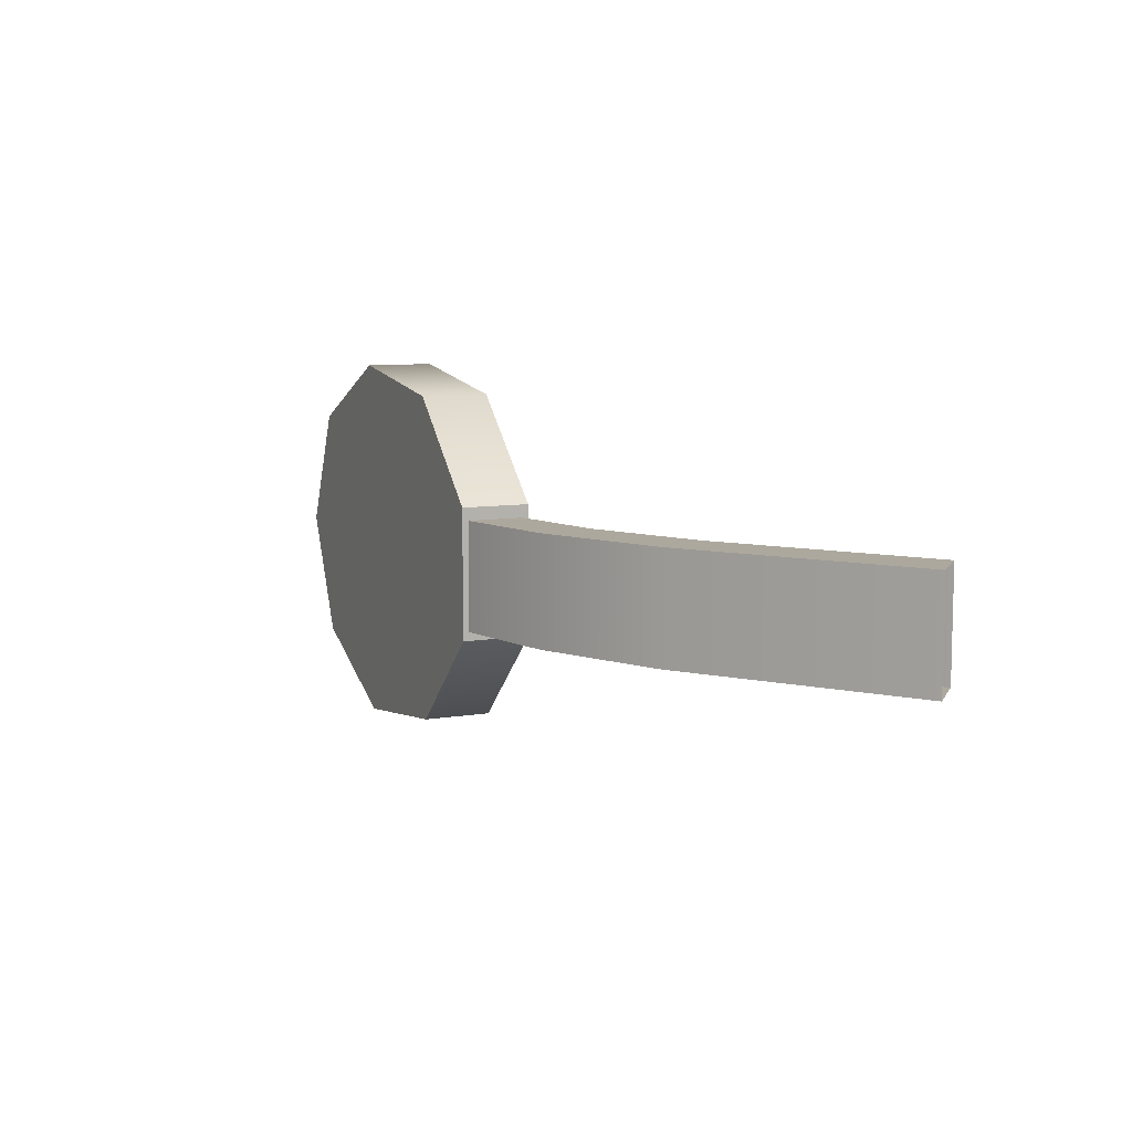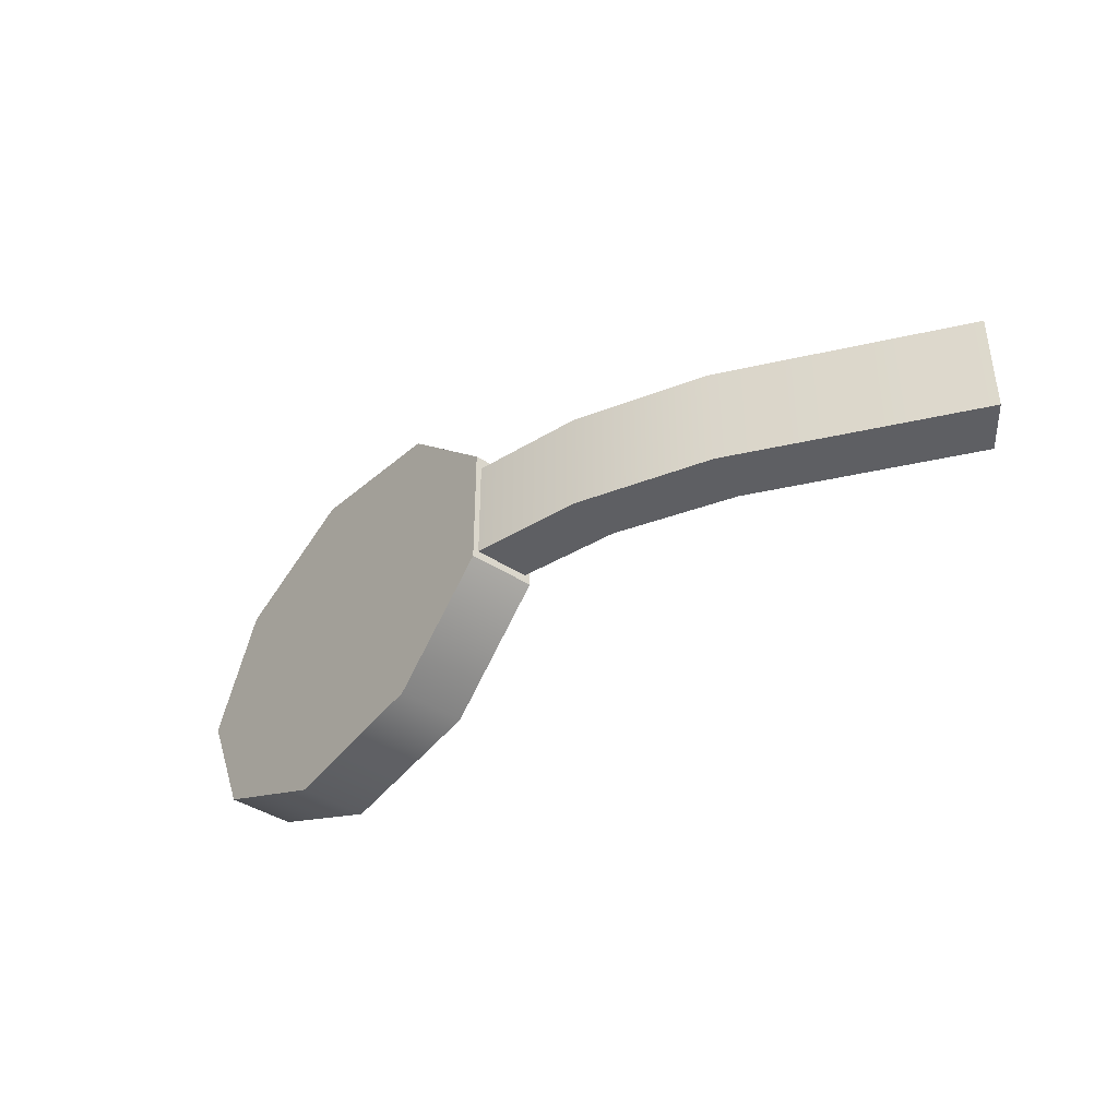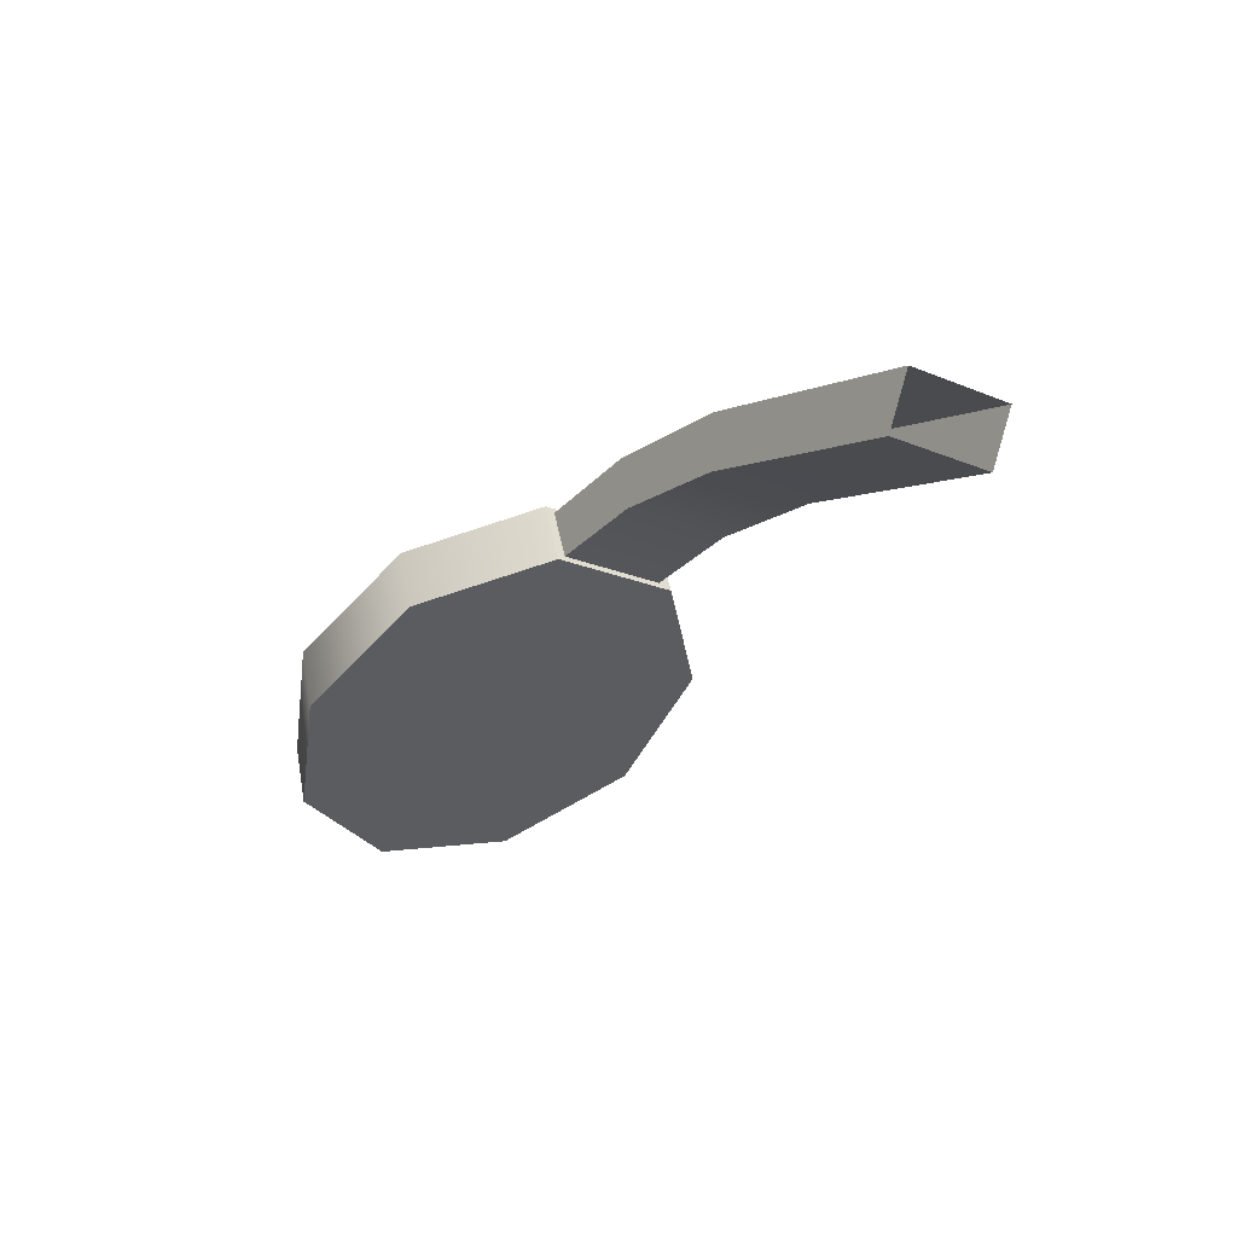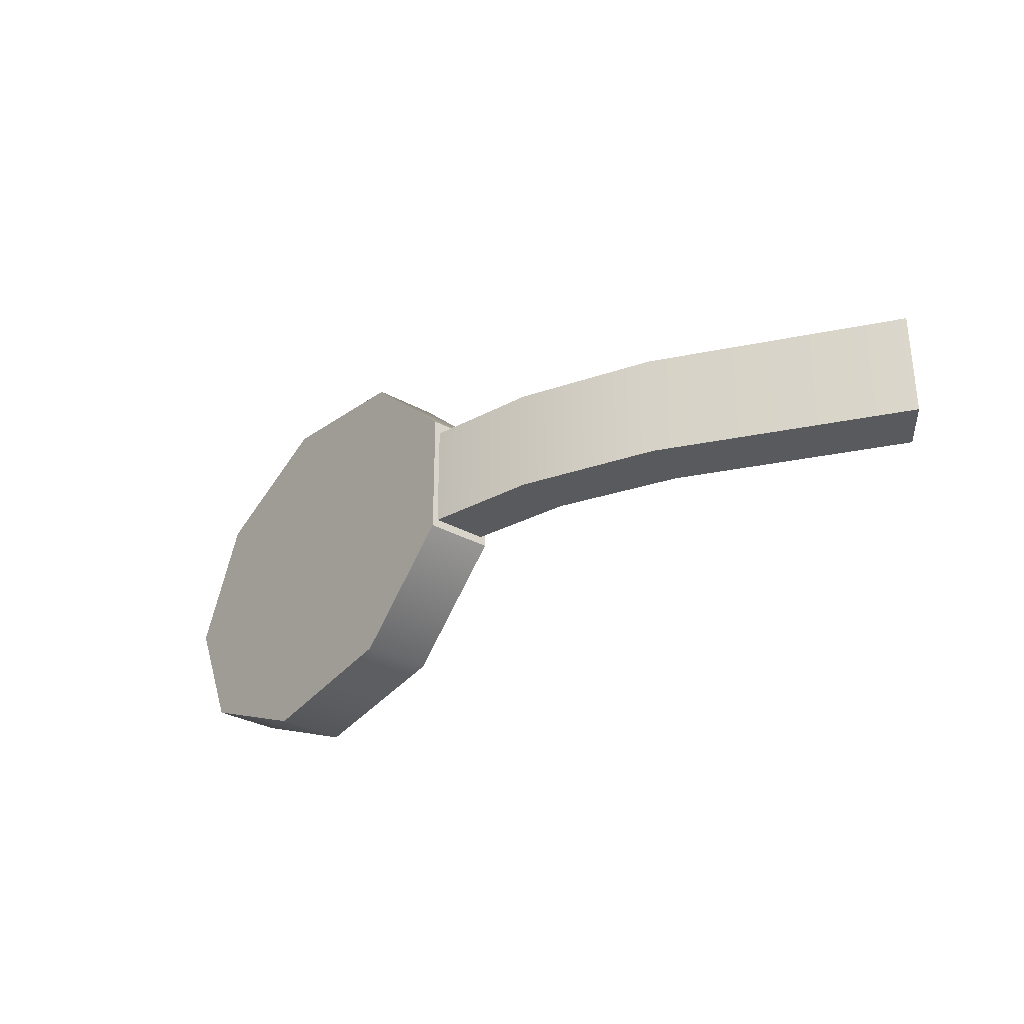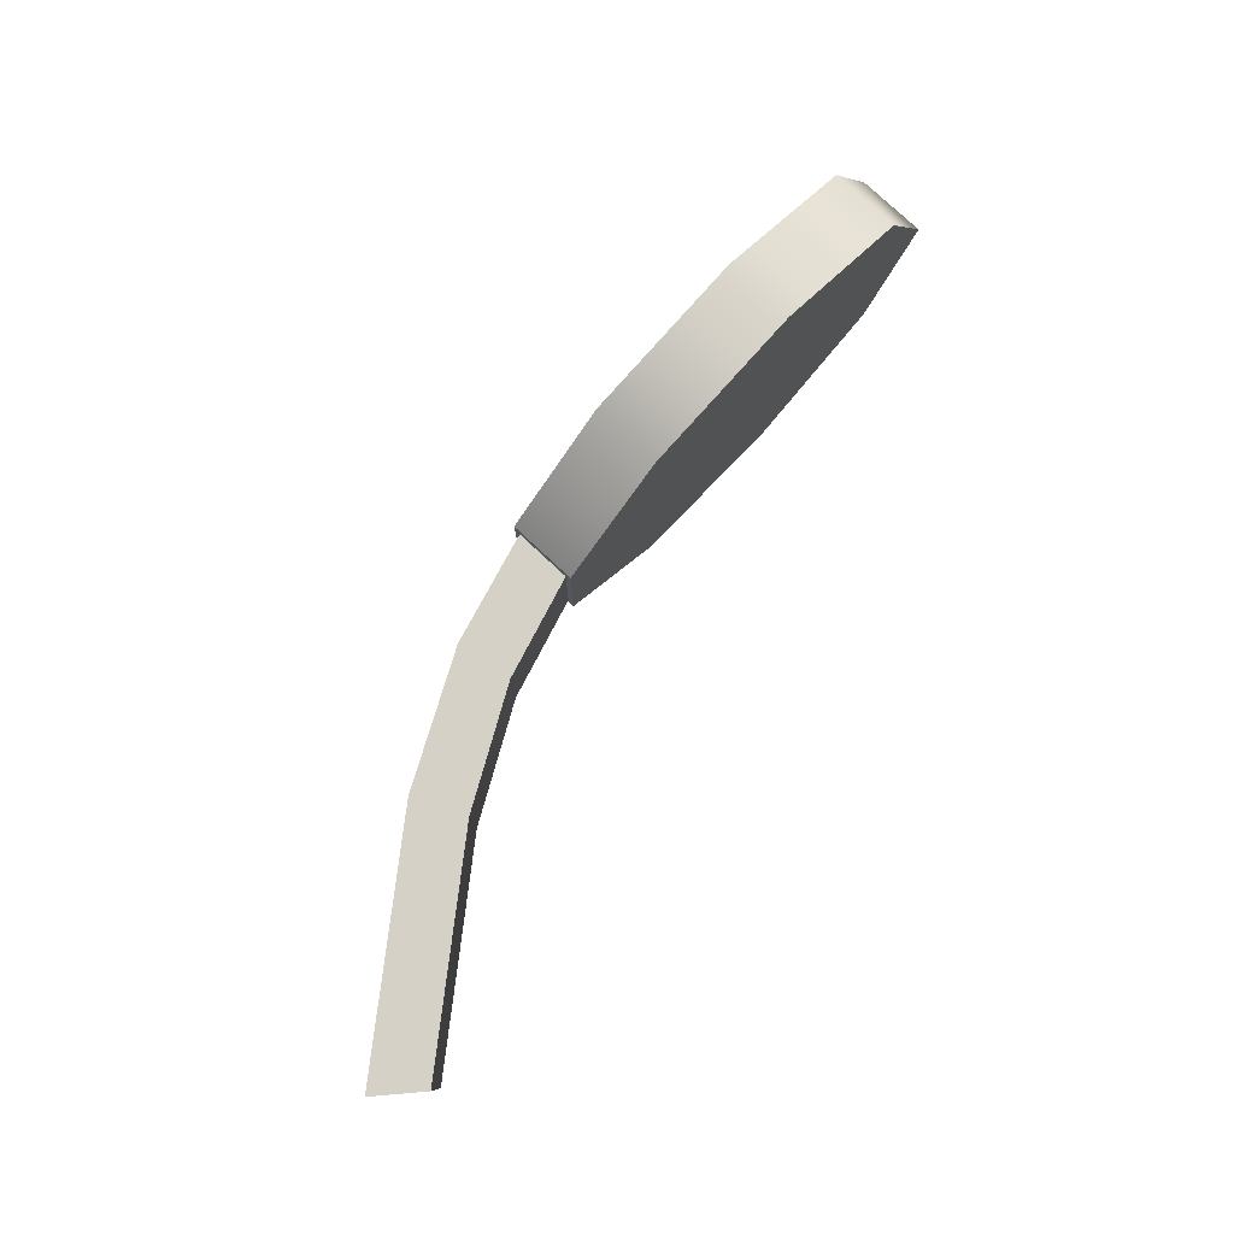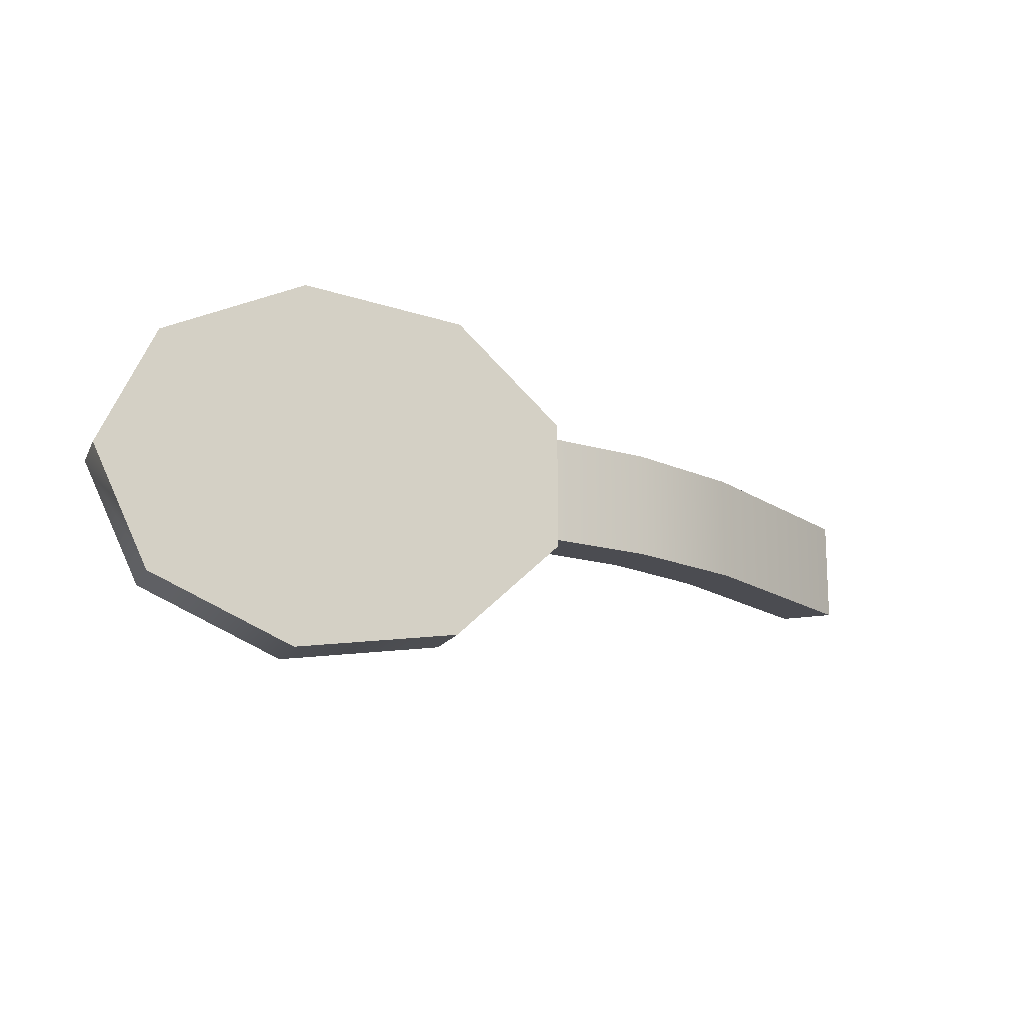
<metadata>
{"format":"obj","ext":"obj","renderer":"f3d","projection":"perspective","resolution":1024,"background":"white","views":[{"elev":8.7,"azim":46.0,"up":"+Y"},{"elev":-40.9,"azim":31.3,"up":"+Y"},{"elev":-23.0,"azim":55.5,"up":"+Z"},{"elev":-31.8,"azim":31.8,"up":"+Y"},{"elev":79.3,"azim":113.0,"up":"+Y"},{"elev":-15.3,"azim":-38.8,"up":"+Y"}]}
</metadata>
<code>
g Converted object 0(m1)
v -1.084 -14.01 1.573
v -1.042 -14.01 1.457
v -1.042 -13.77 1.457
v -1.084 -13.77 1.573
v -1.084 -14.01 1.573
v -0.8222 -14.01 1.598
v -0.7985 -14.01 1.477
v -0.7985 -13.77 1.477
v -0.8222 -13.77 1.598
v -0.8222 -14.01 1.598
v -0.5136 -14.01 1.566
v -0.5223 -14.01 1.443
v -0.5223 -13.77 1.443
v -0.5136 -13.77 1.566
v -0.5136 -14.01 1.566
v 0.03358 -14.01 1.412
v -0.02451 -14.01 1.303
v -0.02451 -13.77 1.303
v 0.03358 -13.77 1.412
v 0.03358 -14.01 1.412
v -2.004 -13.88 1.088
v -2.056 -13.88 1.229
v -1.886 -13.61 1.131
v -1.937 -13.61 1.273
v -1.586 -13.47 1.24
v -1.637 -13.47 1.382
v -1.244 -13.52 1.364
v -1.296 -13.52 1.506
v -1.022 -13.74 1.445
v -1.073 -13.74 1.587
v -1.022 -14.03 1.445
v -1.073 -14.03 1.587
v -1.244 -14.25 1.364
v -1.296 -14.25 1.506
v -1.586 -14.29 1.24
v -1.637 -14.29 1.382
v -1.886 -14.15 1.131
v -1.937 -14.15 1.273
v -1.549 -13.88 1.414
v -1.498 -13.88 1.272
f 1 2 6
f 2 7 6
f 2 3 8
f 2 8 7
f 3 4 8
f 4 9 8
f 4 5 10
f 4 10 9
f 6 7 12
f 6 12 11
f 7 8 12
f 8 13 12
f 8 9 14
f 8 14 13
f 9 10 14
f 10 15 14
f 11 12 16
f 12 17 16
f 12 13 18
f 12 18 17
f 13 14 18
f 14 19 18
f 14 15 20
f 14 20 19
f 21 23 40
f 22 39 24
f 21 22 23
f 22 24 23
f 23 25 40
f 24 39 26
f 23 24 26
f 23 26 25
f 25 27 40
f 26 39 28
f 25 26 27
f 26 28 27
f 27 29 40
f 28 39 30
f 27 28 30
f 27 30 29
f 29 31 40
f 30 39 32
f 29 30 31
f 30 32 31
f 31 33 40
f 32 39 34
f 31 32 34
f 31 34 33
f 33 35 40
f 34 39 36
f 33 34 35
f 34 36 35
f 35 37 40
f 36 39 38
f 35 36 38
f 35 38 37
f 37 21 40
f 38 39 22
f 37 38 21
f 38 22 21

</code>
